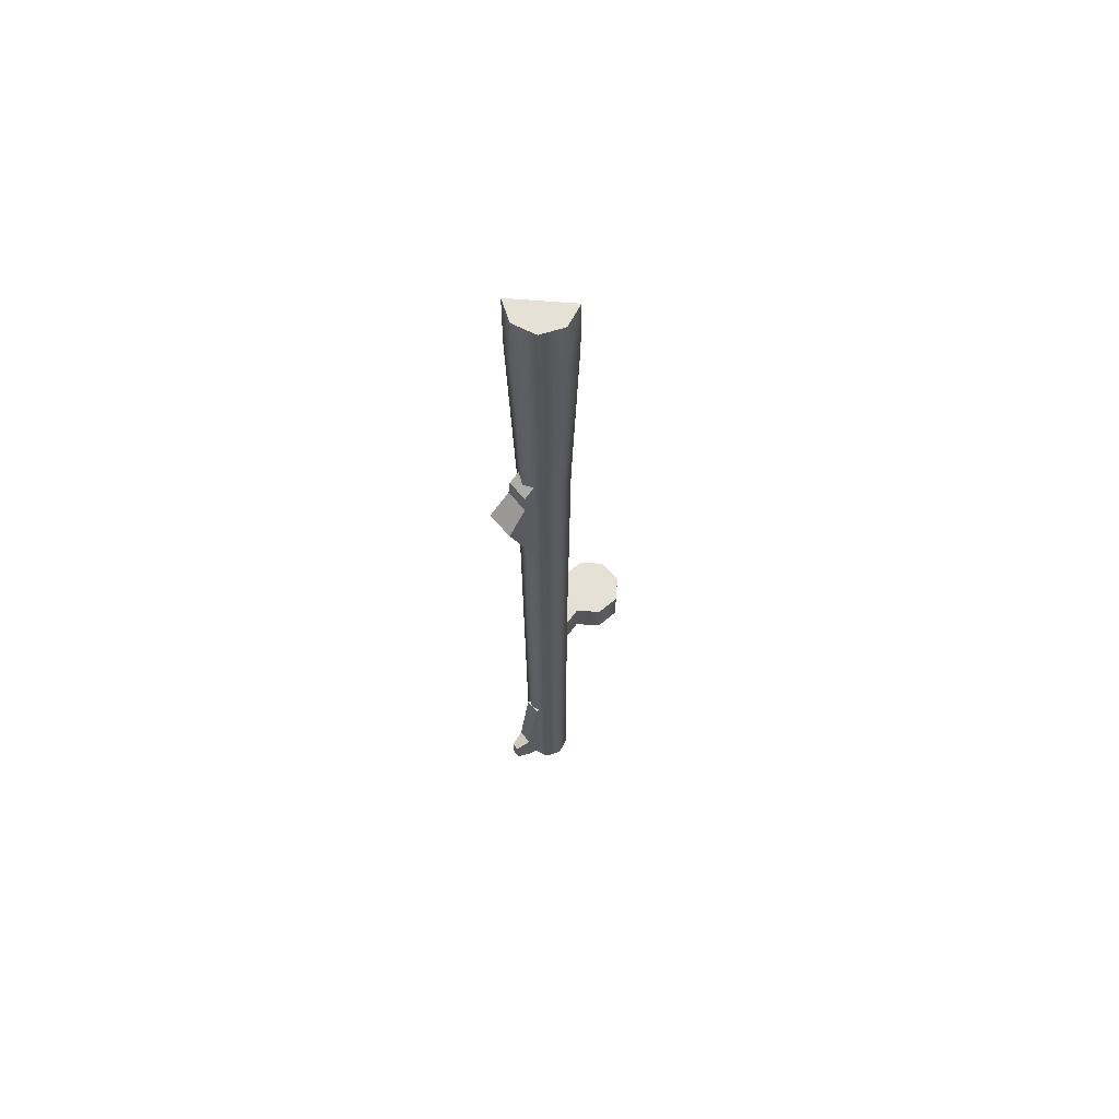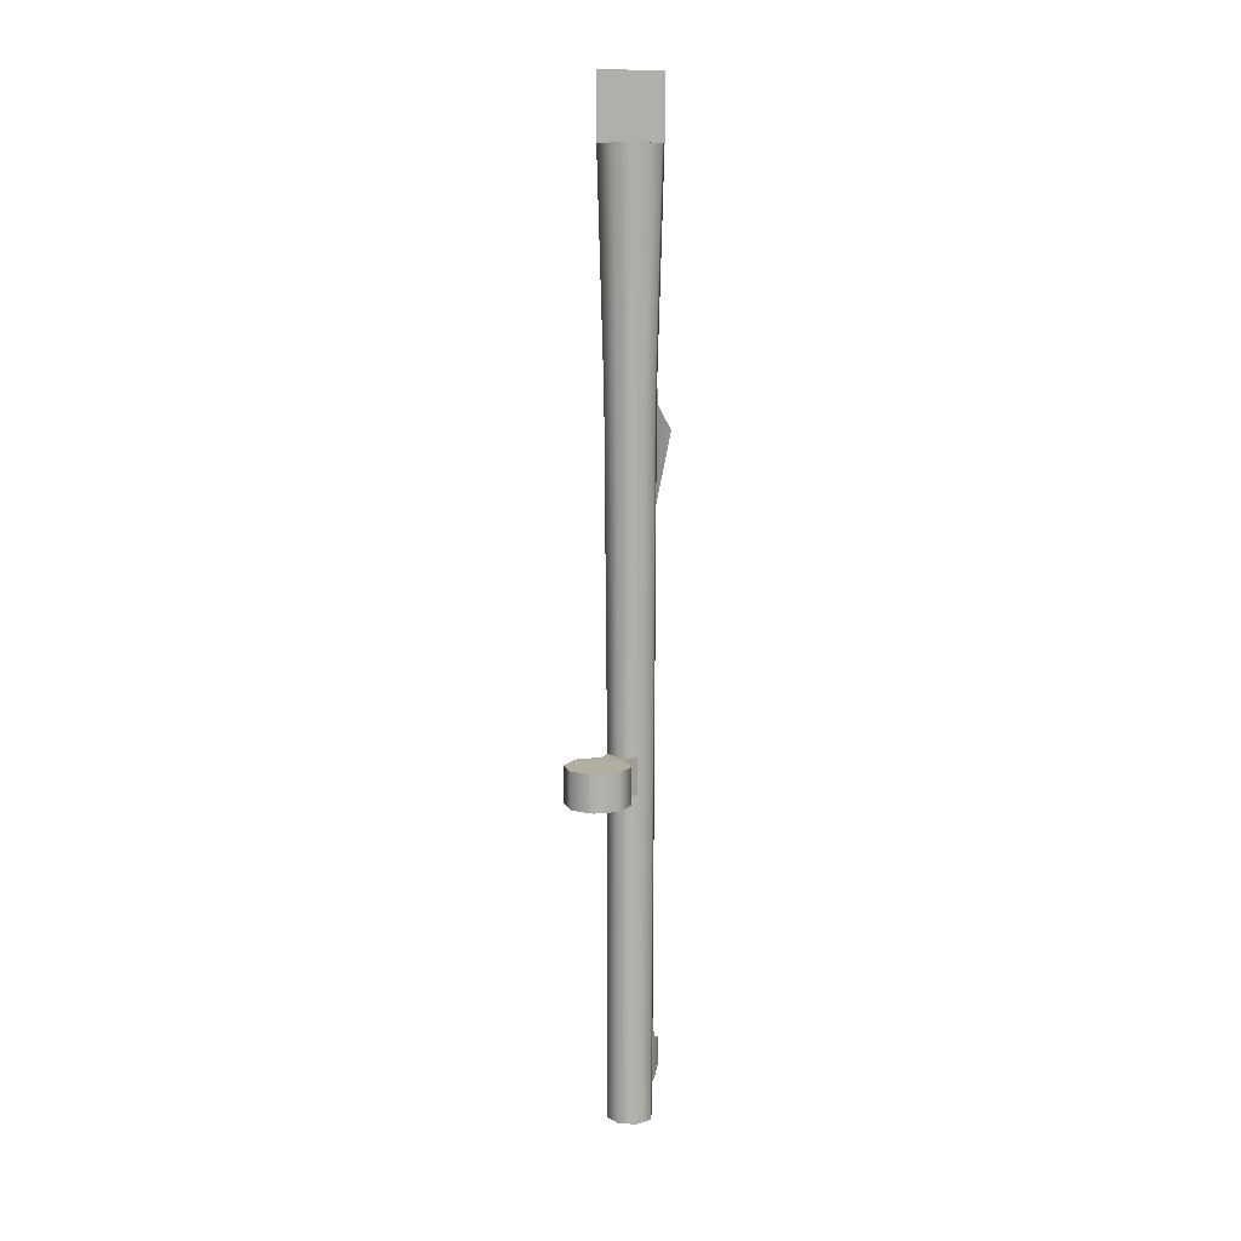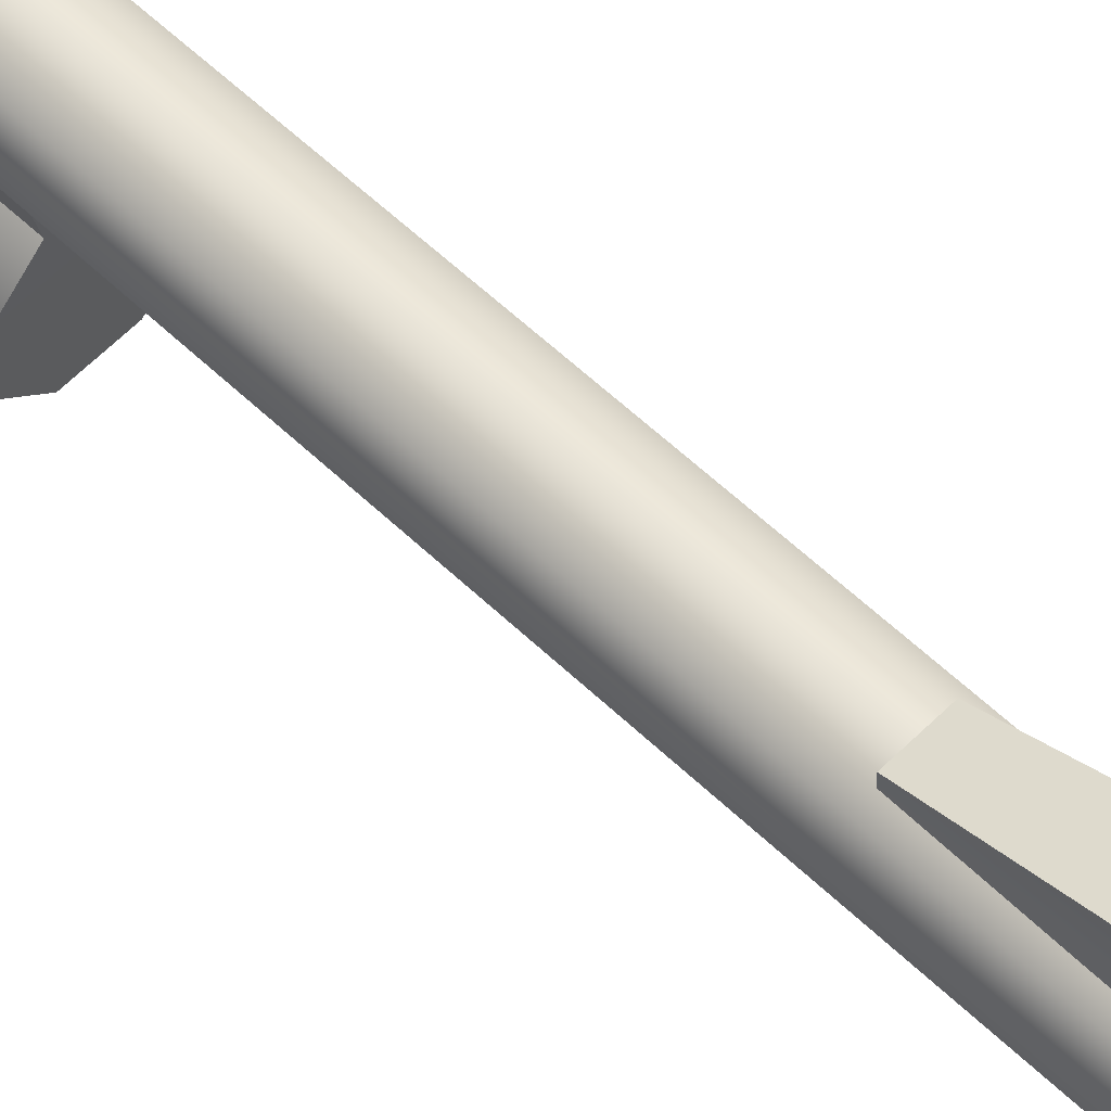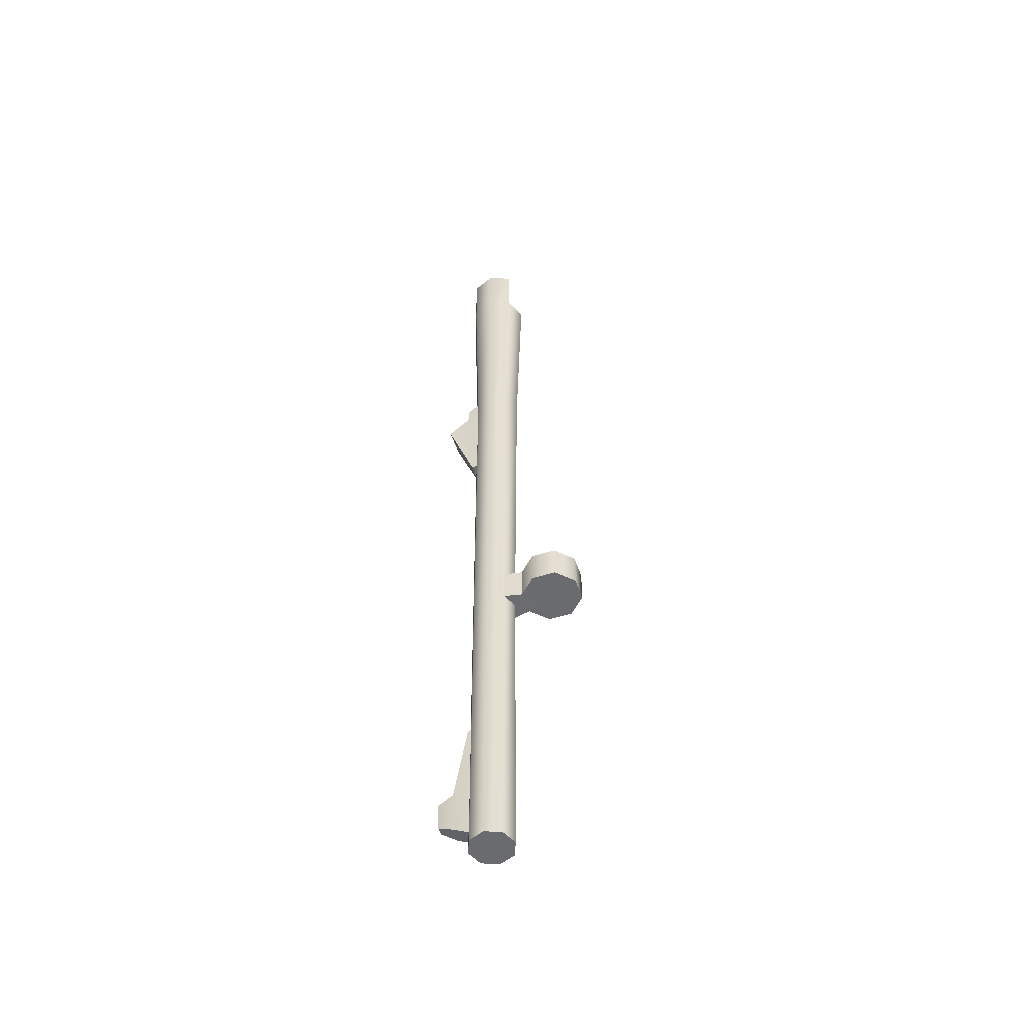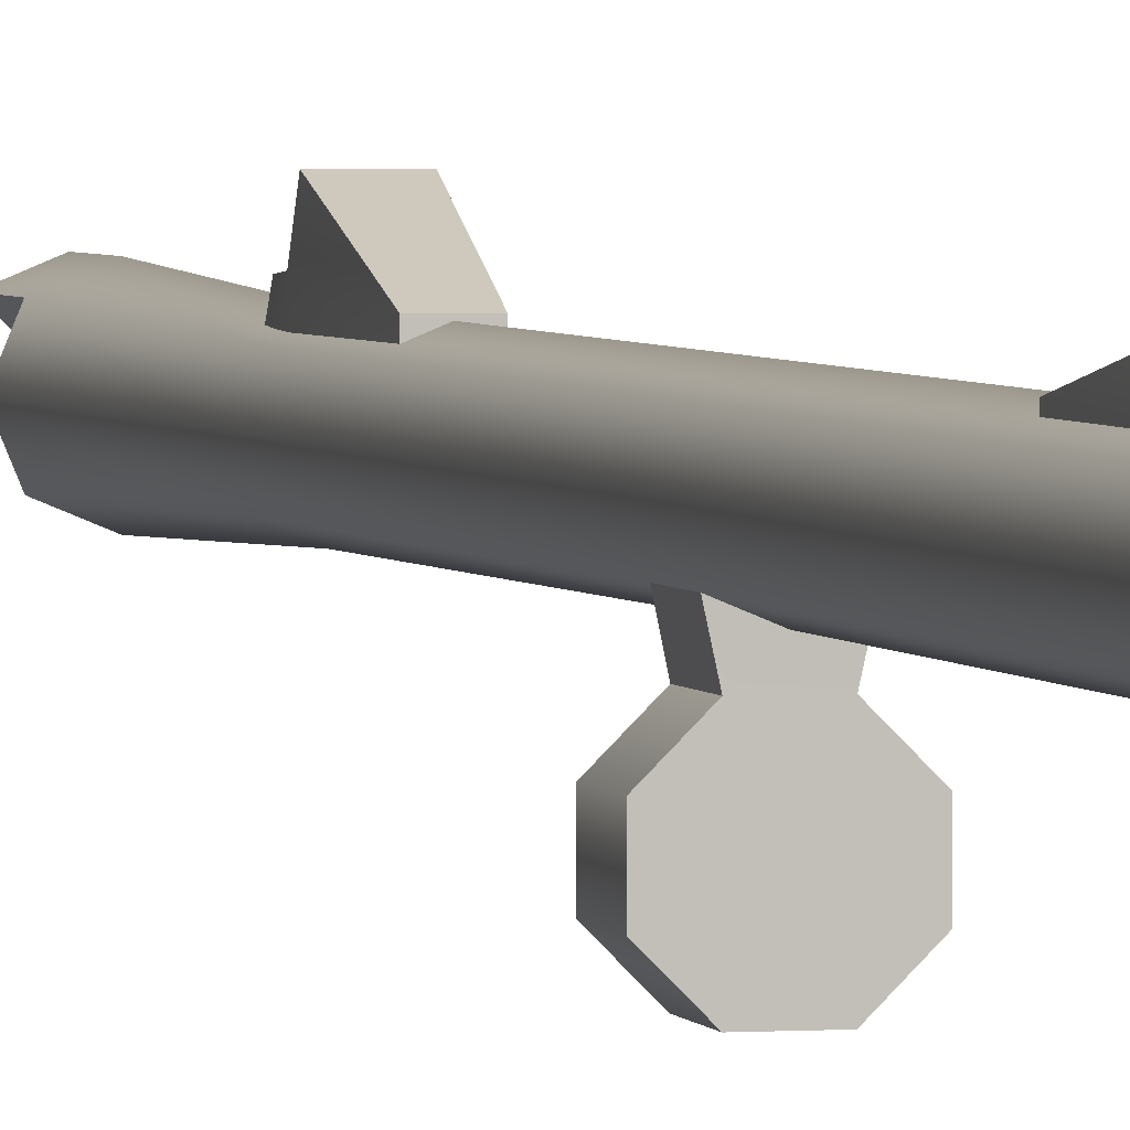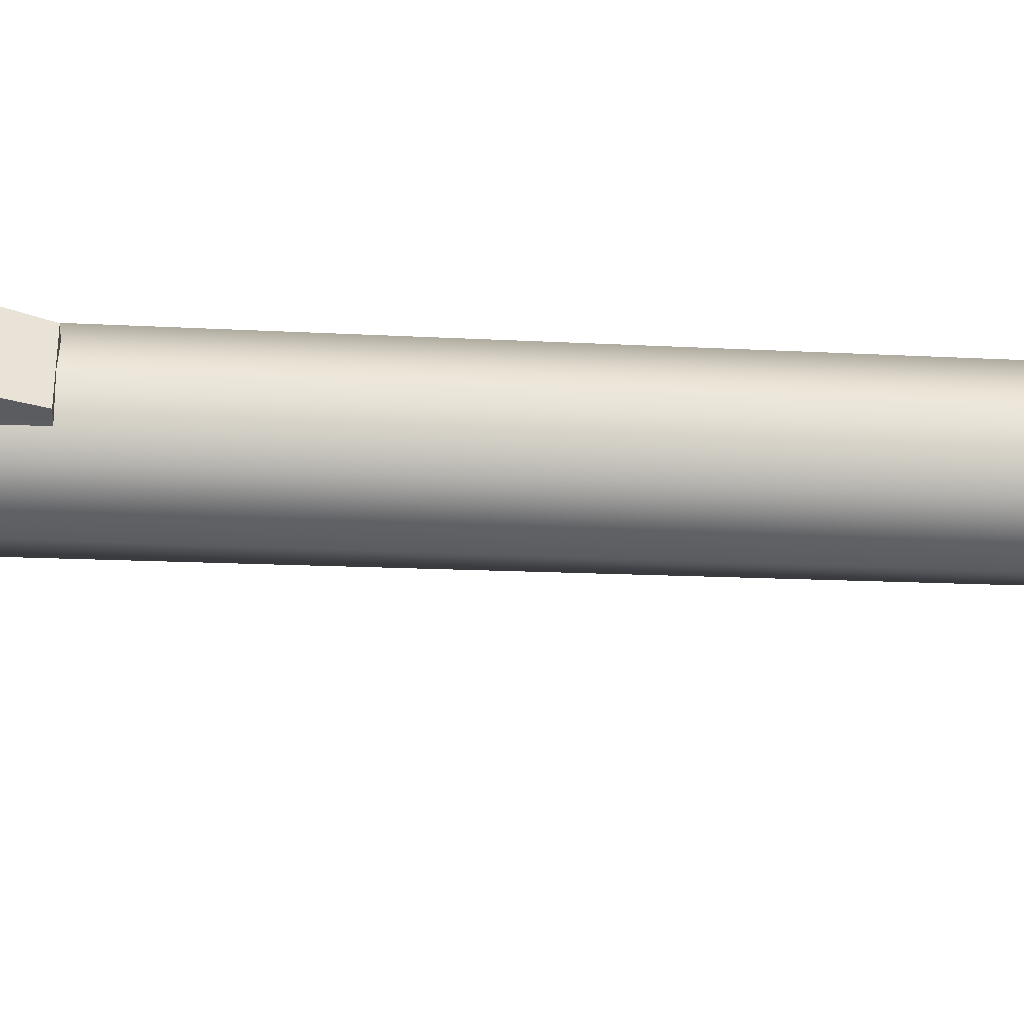
<metadata>
{"format":"obj","ext":"obj","renderer":"f3d","projection":"perspective","resolution":1024,"background":"white","views":[{"elev":64.3,"azim":49.6,"up":"+Y"},{"elev":10.8,"azim":-151.3,"up":"+Y"},{"elev":59.6,"azim":134.2,"up":"+Z"},{"elev":-53.4,"azim":108.6,"up":"+Y"},{"elev":2.7,"azim":-13.6,"up":"+Z"},{"elev":54.2,"azim":-87.5,"up":"+Z"}]}
</metadata>
<code>
g barrel_870_express_rifle_sights_fixed_improved_cylinder_508mm_LOD1
v 0.01676 0.001146 0
v 0.01325 -0.1158 0
v 0.009344 -0.1158 0.009423
v 0.01183 0.001146 0.01191
v -7.965e-05 -0.1158 0.01333
v -7.965e-05 0.001146 0.01684
v -0.009503 -0.1158 0.009423
v -0.01199 0.001146 0.01191
v -0.01341 -0.1158 0
v -0.01692 0.001146 0
v -0.009503 -0.1158 -0.009423
v -0.01199 0.001146 -0.01191
v -7.965e-05 -0.1158 -0.01333
v -7.965e-05 0.001146 -0.01684
v 0.009344 -0.1158 -0.009423
v 0.01183 0.001146 -0.01191
v 0.01183 0.001146 -0.01191
v 0.01676 0.03484 0
v 0.01183 0.03484 0.01191
v -7.965e-05 0.03484 0.01684
v -0.01199 0.03484 0.01191
v 0.01183 0.03484 -0.01191
v 0.009344 -0.1158 -0.009423
v 0.01676 0.03484 0
v -7.965e-05 0.03484 0.01684
v -0.01199 0.03484 0.01191
v 0.01183 0.03484 -0.01191
v 0.01183 0.03484 0.01191
v 0.008363 -0.4877 -0.008443
v -7.965e-05 -0.4877 -0.01194
v -0.008523 -0.4877 -0.008443
v 0.01186 -0.4877 0
v 0.008363 -0.4877 0.008443
v -0.01202 -0.4877 0
v -7.965e-05 -0.4877 0.01194
v -0.008523 -0.4877 0.008443
v 0.01186 -0.4877 0
v 0.008363 -0.4877 0.008443
v 0.008854 -0.3017 0.008933
v 0.01255 -0.3017 0
v -7.965e-05 -0.3017 0.01263
v -7.965e-05 -0.4877 0.01194
v -0.009013 -0.3017 0.008933
v -0.008523 -0.4877 0.008443
v -0.01271 -0.3017 0
v -0.01202 -0.4877 0
v 0.008363 -0.3138 -0.008443
v 0.008363 -0.2949 -0.008443
v 0.008363 -0.4877 -0.008443
v -7.965e-05 -0.3138 -0.01194
v -7.965e-05 -0.4877 -0.01194
v -0.008523 -0.2949 -0.008443
v -0.008523 -0.3138 -0.008443
v -0.008523 -0.4877 -0.008443
v -7.965e-05 -0.4877 -0.01194
v -7.965e-05 -0.3138 -0.01194
v -0.008523 -0.2949 -0.008443
v -0.009503 -0.1158 -0.009423
v -0.01341 -0.1158 0
v -7.965e-05 -0.2949 -0.01194
v -7.965e-05 -0.1158 -0.01333
v -0.01271 -0.3017 0
v -0.009503 -0.1158 0.009423
v -0.009013 -0.3017 0.008933
v -7.965e-05 -0.1158 0.01333
v -7.965e-05 -0.3017 0.01263
v 0.009344 -0.1158 0.009423
v 0.008854 -0.3017 0.008933
v 0.01325 -0.1158 0
v 0.01255 -0.3017 0
v 0.008363 -0.2949 -0.008443
v 0.009344 -0.1158 -0.009423
v -7.965e-05 -0.1158 -0.01333
v -7.965e-05 -0.2949 -0.01194
v -0.01199 0.03484 0.01191
v -0.01199 0.001146 0.01191
v 0.01183 0.001146 -0.01191
v 0.01183 0.03484 -0.01191
v 0.01527 -0.3136 -0.02689
v 0.01527 -0.2943 -0.02689
v 0.01527 -0.2943 -0.03961
v 0.01527 -0.3136 -0.03961
v 0.006275 -0.3136 -0.01789
v 0.006275 -0.2943 -0.01789
v 0.006275 -0.2943 -0.0486
v 0.006275 -0.3136 -0.0486
v -0.006445 -0.2943 -0.0486
v -0.006445 -0.3136 -0.0486
v -0.01544 -0.2943 -0.03961
v -0.01544 -0.3136 -0.03961
v -0.01544 -0.2943 -0.02689
v -0.01544 -0.3136 -0.02689
v -0.006445 -0.2943 -0.01789
v -0.006445 -0.3136 -0.01789
v 0.01527 -0.2943 -0.03961
v -0.01544 -0.2943 -0.03961
v -0.006445 -0.2943 -0.0486
v 0.006275 -0.2943 -0.0486
v -0.01544 -0.2943 -0.02689
v 0.01527 -0.2943 -0.02689
v -0.006445 -0.2943 -0.01789
v 0.006275 -0.2943 -0.01789
v -7.965e-05 -0.2949 -0.01194
v -0.008523 -0.2949 -0.008443
v 0.008363 -0.2949 -0.008443
v 0.006275 -0.3136 -0.0486
v -0.006445 -0.3136 -0.0486
v -0.01544 -0.3136 -0.03961
v 0.01527 -0.3136 -0.03961
v 0.01527 -0.3136 -0.02689
v -0.01544 -0.3136 -0.02689
v 0.006275 -0.3136 -0.01789
v -0.006445 -0.3136 -0.01789
v -7.965e-05 -0.3138 -0.01194
v -0.008523 -0.3138 -0.008443
v 0.008363 -0.3138 -0.008443
v 0.008363 -0.2949 -0.008443
v 0.006275 -0.2943 -0.01789
v 0.006275 -0.3136 -0.01789
v 0.008363 -0.3138 -0.008443
v -0.008523 -0.2949 -0.008443
v -0.008523 -0.3138 -0.008443
v -0.006445 -0.3136 -0.01789
v -0.006445 -0.2943 -0.01789
v -0.01692 0.001146 0
v -7.965e-05 0.001146 -0.01684
v 0.01183 0.001146 -0.01191
v -0.01199 0.001146 0.01191
v -0.01199 0.001146 -0.01191
v 0.002006 -0.4543 0.02747
v 0.002006 -0.4694 0.02682
v -0.002193 -0.4694 0.02682
v -0.002193 -0.4543 0.02747
v -0.00423 -0.4742 0.01855
v 0.004058 -0.4742 0.01855
v 0.004058 -0.4788 0.009383
v -0.00423 -0.4788 0.009383
v 0.002006 -0.4694 0.02682
v -0.002193 -0.4694 0.02682
v 0.004058 -0.4514 0.01897
v 0.004058 -0.4088 0.01214
v 0.004058 -0.4788 0.009383
v 0.004058 -0.4742 0.01855
v 0.002006 -0.4543 0.02747
v 0.002006 -0.4694 0.02682
v 0.004058 -0.4087 0.009583
v 0.004058 -0.4514 0.01897
v -0.00423 -0.4514 0.01897
v -0.00423 -0.4088 0.01214
v 0.004058 -0.4088 0.01214
v -0.00423 -0.4514 0.01897
v -0.00423 -0.4742 0.01855
v -0.00423 -0.4788 0.009383
v -0.00423 -0.4088 0.01214
v -0.002193 -0.4543 0.02747
v -0.002193 -0.4694 0.02682
v -0.00423 -0.4087 0.009583
v 0.004058 -0.4514 0.01897
v 0.002006 -0.4543 0.02747
v -0.002193 -0.4543 0.02747
v -0.00423 -0.4514 0.01897
v 0.004058 -0.4087 0.009583
v 0.004058 -0.4088 0.01214
v -0.00423 -0.4088 0.01214
v -0.00423 -0.4087 0.009583
v -0.00581 -0.1773 0.01387
v 0.005679 -0.1773 0.01387
v 0.005679 -0.1773 0.008131
v -0.00581 -0.1773 0.008131
v 0.006265 -0.1241 0.01736
v 0.006265 -0.1241 0.008131
v 0.005679 -0.1773 0.008131
v 0.005679 -0.1773 0.01387
v 0.005679 -0.1139 0.0168
v 0.005679 -0.1072 0.008131
v 0.007436 -0.1363 0.02853
v 0.005679 -0.1139 0.0168
v -0.00581 -0.1139 0.0168
v -0.00581 -0.1072 0.008131
v 0.005679 -0.1072 0.008131
v -0.00581 -0.1139 0.0168
v -0.006404 -0.1241 0.01736
v -0.006404 -0.1241 0.008131
v -0.00581 -0.1072 0.008131
v -0.00581 -0.1773 0.008131
v -0.00581 -0.1773 0.01387
v -0.007593 -0.1363 0.02853
v -0.00581 -0.1773 0.01387
v -0.007593 -0.1363 0.02853
v 0.007436 -0.1363 0.02853
v 0.005679 -0.1773 0.01387
v 0.006265 -0.1241 0.01736
v 0.007436 -0.1363 0.02853
v -0.007593 -0.1363 0.02853
v -0.006404 -0.1241 0.01736
v -0.006404 -0.1241 0.01736
v -0.00581 -0.1139 0.0168
v 0.005679 -0.1139 0.0168
v 0.006265 -0.1241 0.01736
g barrel_870_express_rifle_sights_fixed_improved_cylinder_508mm_LOD1_0
f 3 2 1
f 4 3 1
f 5 3 4
f 6 5 4
f 7 5 6
f 8 7 6
f 9 7 8
f 10 9 8
f 11 9 10
f 12 11 10
f 13 11 12
f 14 13 12
f 15 13 14
f 16 15 14
f 1 2 17
f 1 18 4
f 18 19 4
f 19 20 6
f 6 20 8
f 4 19 6
f 20 21 8
f 22 18 1
f 17 22 1
f 2 23 17
f 26 25 24
f 27 26 24
f 28 24 25
f 31 30 29
f 32 31 29
f 32 33 31
f 33 34 31
f 33 35 34
f 35 36 34
f 39 38 37
f 40 39 37
f 39 41 38
f 41 42 38
f 41 43 42
f 43 44 42
f 43 45 44
f 45 46 44
f 40 37 47
f 48 40 47
f 49 47 37
f 47 49 50
f 49 51 50
f 46 45 52
f 53 46 52
f 54 46 53
f 55 54 53
f 56 55 53
f 59 58 57
f 57 58 60
f 58 61 60
f 62 59 57
f 59 62 63
f 62 64 63
f 63 64 65
f 64 66 65
f 65 66 67
f 66 68 67
f 67 68 69
f 68 70 69
f 69 70 71
f 72 69 71
f 73 72 71
f 74 73 71
f 77 76 75
f 78 77 75
f 81 80 79
f 82 81 79
f 79 80 83
f 80 84 83
f 85 81 82
f 86 85 82
f 87 85 86
f 88 87 86
f 89 87 88
f 90 89 88
f 91 89 90
f 92 91 90
f 93 91 92
f 94 93 92
f 97 96 95
f 98 97 95
f 96 99 95
f 99 100 95
f 99 101 100
f 101 102 100
f 102 101 103
f 101 104 103
f 105 102 103
f 108 107 106
f 109 108 106
f 109 110 108
f 110 111 108
f 110 112 111
f 112 113 111
f 112 114 113
f 113 114 115
f 116 114 112
f 119 118 117
f 120 119 117
f 123 122 121
f 124 123 121
f 127 126 125
f 128 127 125
f 129 125 126
f 132 131 130
f 133 132 130
f 136 135 134
f 137 136 134
f 135 138 134
f 138 139 134
f 142 141 140
f 143 142 140
f 140 144 143
f 144 145 143
f 142 146 141
f 149 148 147
f 150 149 147
f 153 152 151
f 154 153 151
f 151 152 155
f 152 156 155
f 154 157 153
f 160 159 158
f 161 160 158
f 164 163 162
f 165 164 162
f 168 167 166
f 169 168 166
f 172 171 170
f 173 172 170
f 170 171 174
f 171 175 174
f 176 173 170
f 179 178 177
f 180 179 177
f 183 182 181
f 184 183 181
f 183 185 182
f 185 186 182
f 182 186 187
f 190 189 188
f 191 190 188
f 194 193 192
f 195 194 192
f 198 197 196
f 199 198 196

</code>
